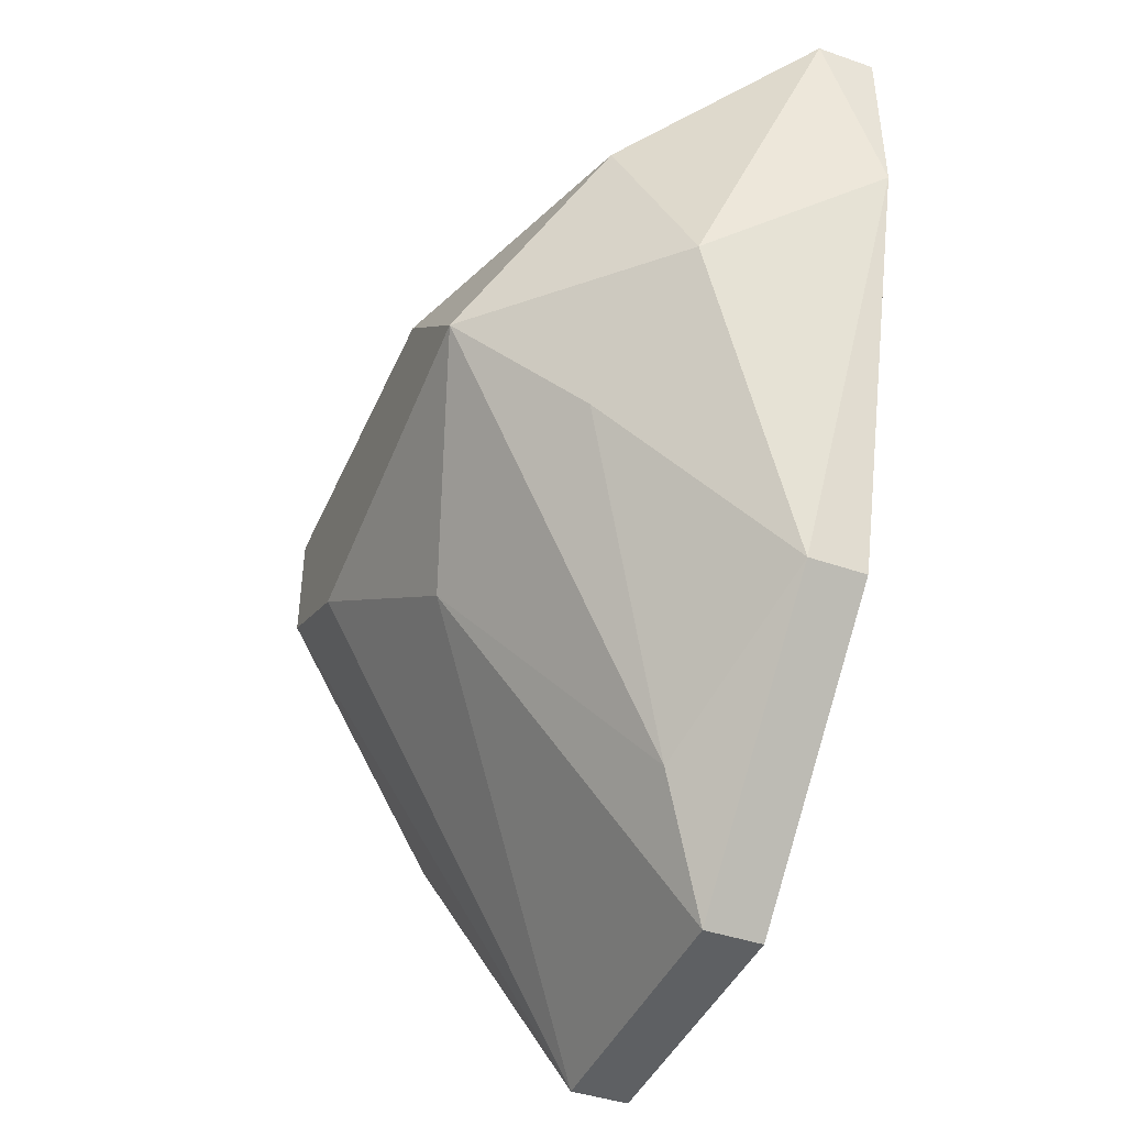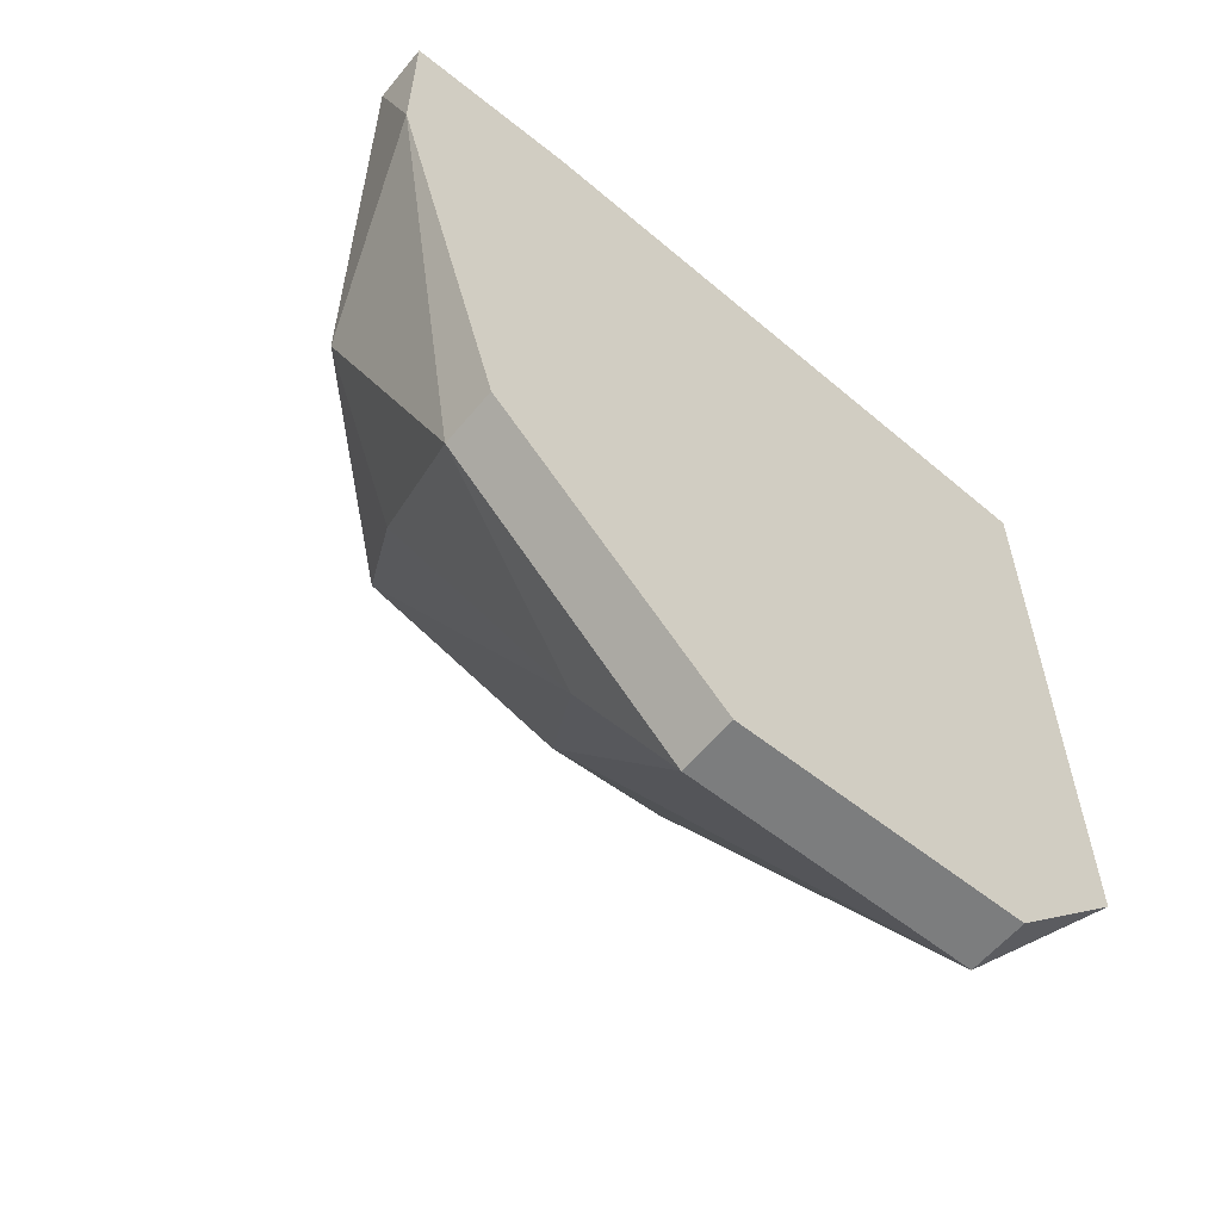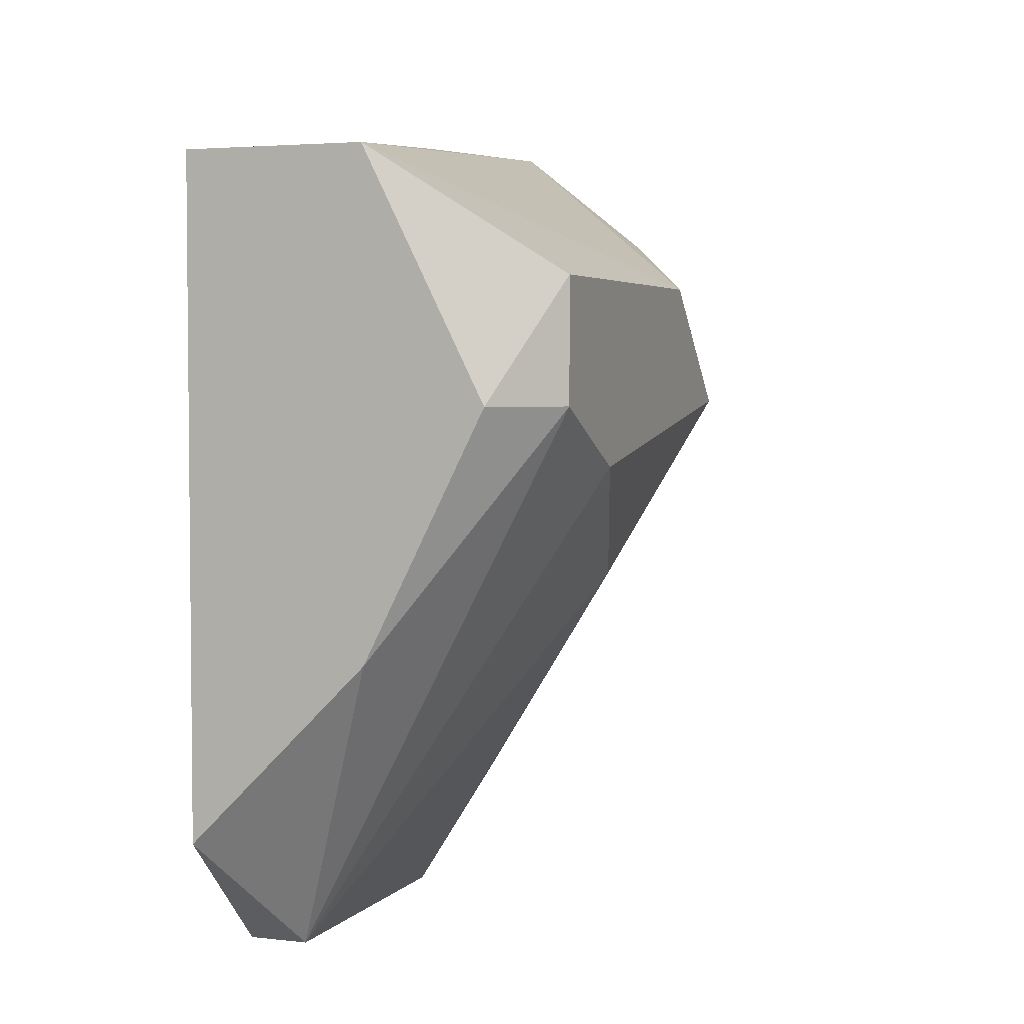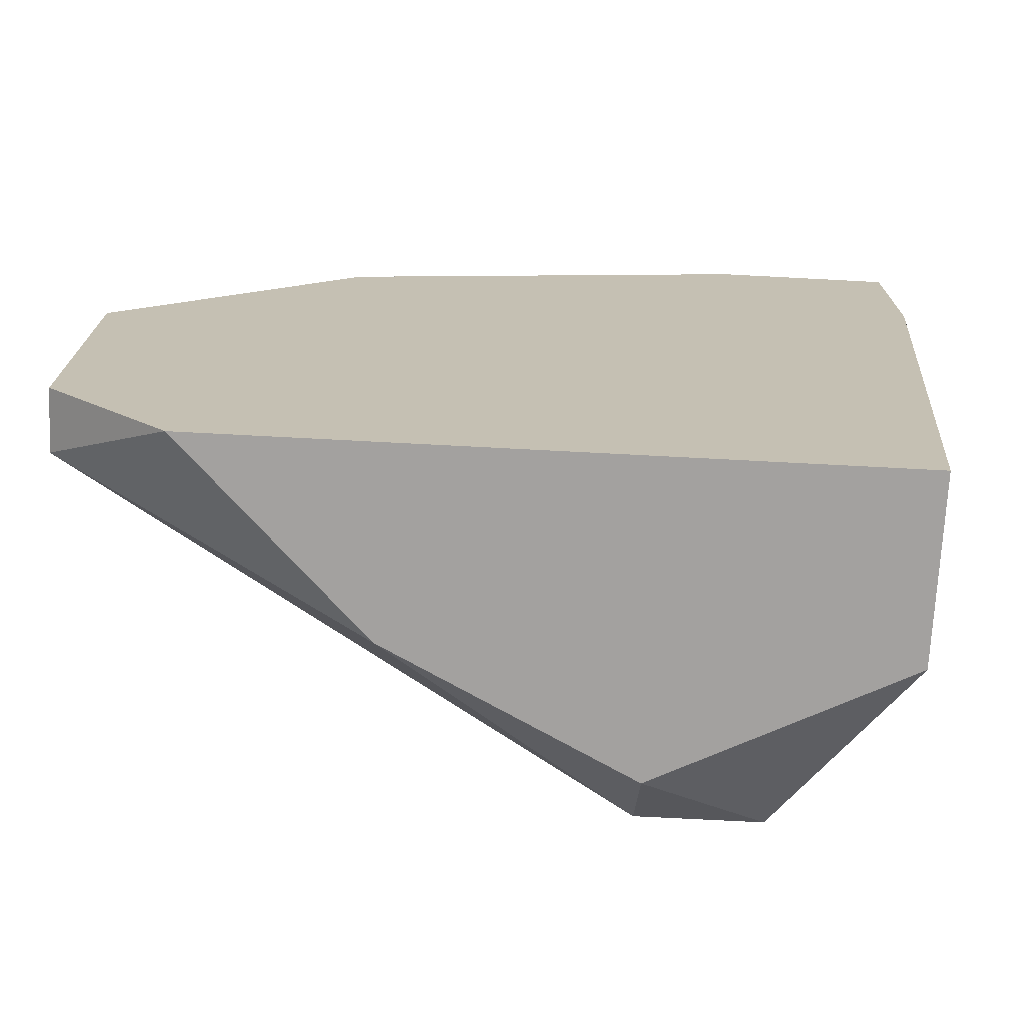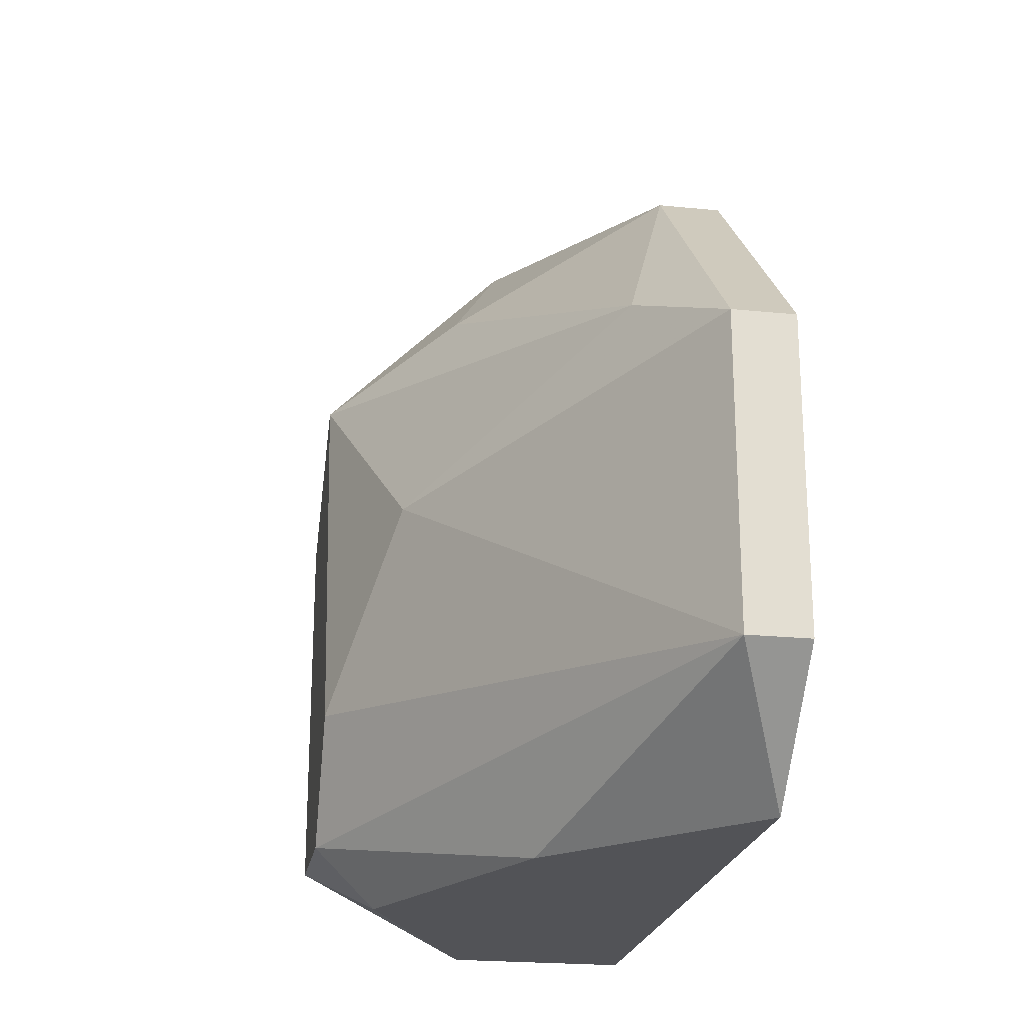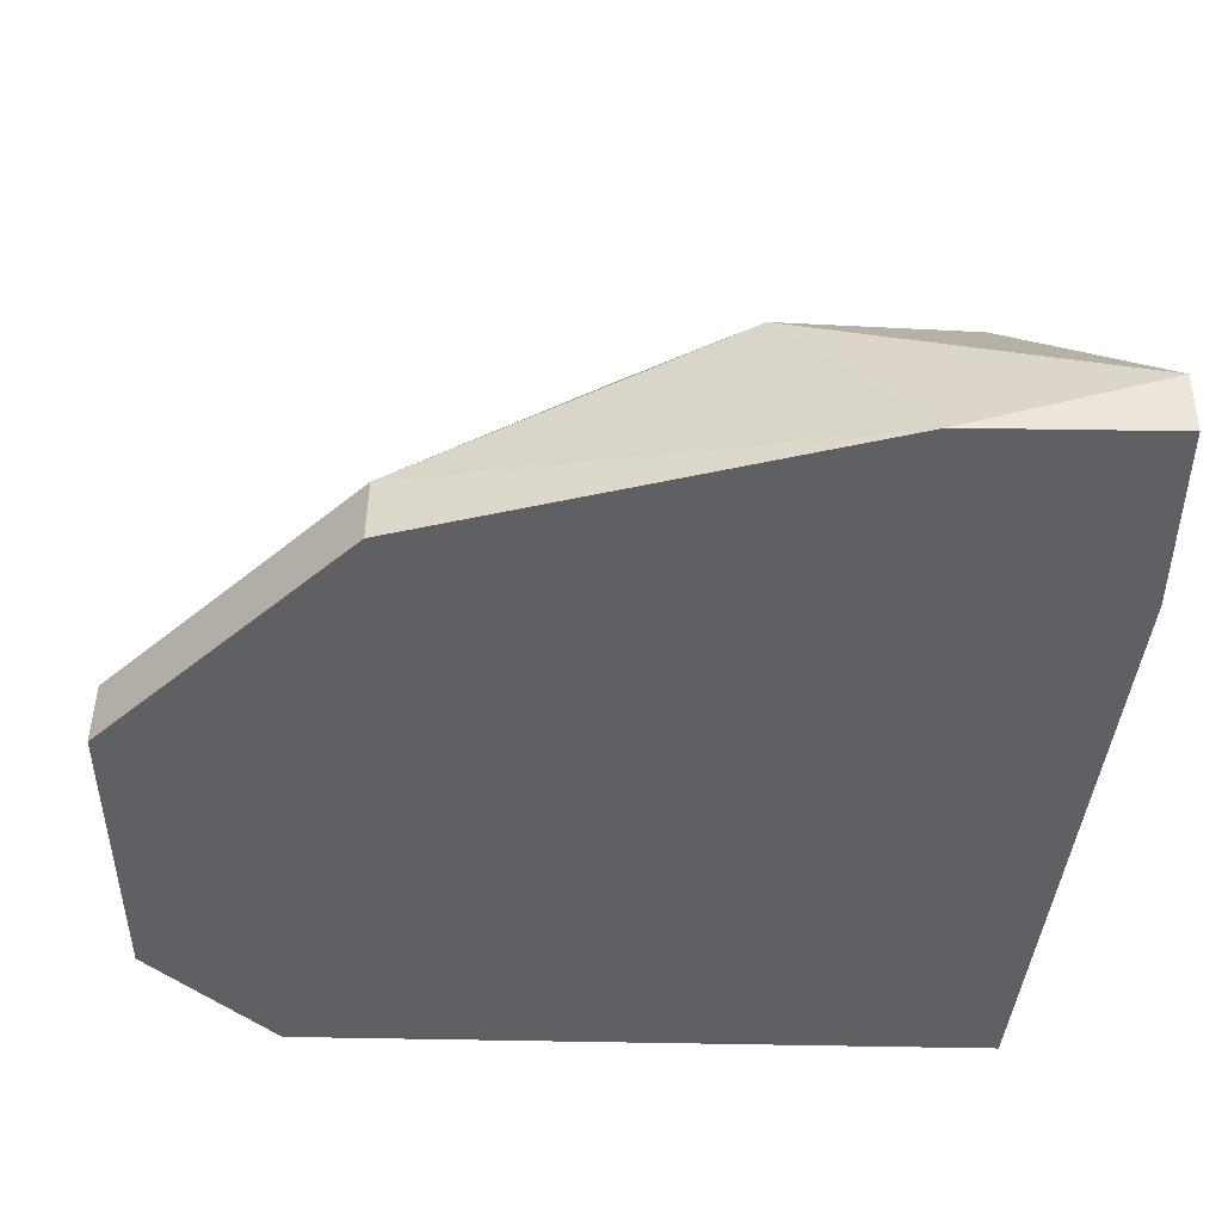
<metadata>
{"format":"obj","ext":"obj","renderer":"f3d","projection":"perspective","resolution":1024,"background":"white","views":[{"elev":-42.6,"azim":157.5,"up":"+Z"},{"elev":-59.0,"azim":-129.4,"up":"+Z"},{"elev":3.6,"azim":20.6,"up":"+Z"},{"elev":-72.3,"azim":-93.0,"up":"+Y"},{"elev":-22.3,"azim":170.1,"up":"+Y"},{"elev":47.2,"azim":-88.9,"up":"+Y"}]}
</metadata>
<code>
v 0.03219 0.02882 -0.01025
v 0.02634 0.01418 -0.01756
v 0.02634 0.01711 -0.02049
v 0.02634 0.03321 -2e-06
v 0.03512 0.01565 -0.004395
v 0.02634 0.01418 -0.001466
v 0.0278 0.02442 -0.02049
v 0.03512 0.02735 -0.007321
v 0.02634 0.03028 -0.01464
v 0.03512 0.01858 -0.008785
v 0.03073 0.01418 -0.001466
v 0.0278 0.03321 -2e-06
v 0.03073 0.01418 -0.01317
v 0.0278 0.01711 -0.02049
v 0.03512 0.02442 -0.004395
v 0.03073 0.03175 -0.007321
v 0.03366 0.02297 -0.01171
v 0.0278 0.03028 -0.01464
v 0.02634 0.03321 -0.004395
v 0.03219 0.03028 -0.00293
v 0.03366 0.01418 -0.007321
v 0.02634 0.02442 -0.02049
v 0.03512 0.01565 -0.007321
v 0.02634 0.02882 -2e-06
v 0.02927 0.02589 -0.01756
f 7 18 25
f 3 2 4
f 4 2 6
f 3 4 9
f 8 5 10
f 6 2 11
f 11 2 13
f 2 3 14
f 3 7 14
f 13 2 14
f 5 8 15
f 11 5 15
f 12 11 15
f 8 1 16
f 8 10 17
f 14 7 17
f 10 14 17
f 7 9 18
f 16 1 18
f 16 18 19
f 9 4 19
f 4 12 19
f 12 16 19
f 18 9 19
f 15 8 20
f 12 15 20
f 8 16 20
f 16 12 20
f 5 11 21
f 11 13 21
f 7 3 22
f 3 9 22
f 9 7 22
f 10 5 23
f 14 10 23
f 13 14 23
f 5 21 23
f 21 13 23
f 4 6 24
f 6 11 24
f 12 4 24
f 11 12 24
f 1 8 25
f 17 7 25
f 8 17 25
f 18 1 25

</code>
